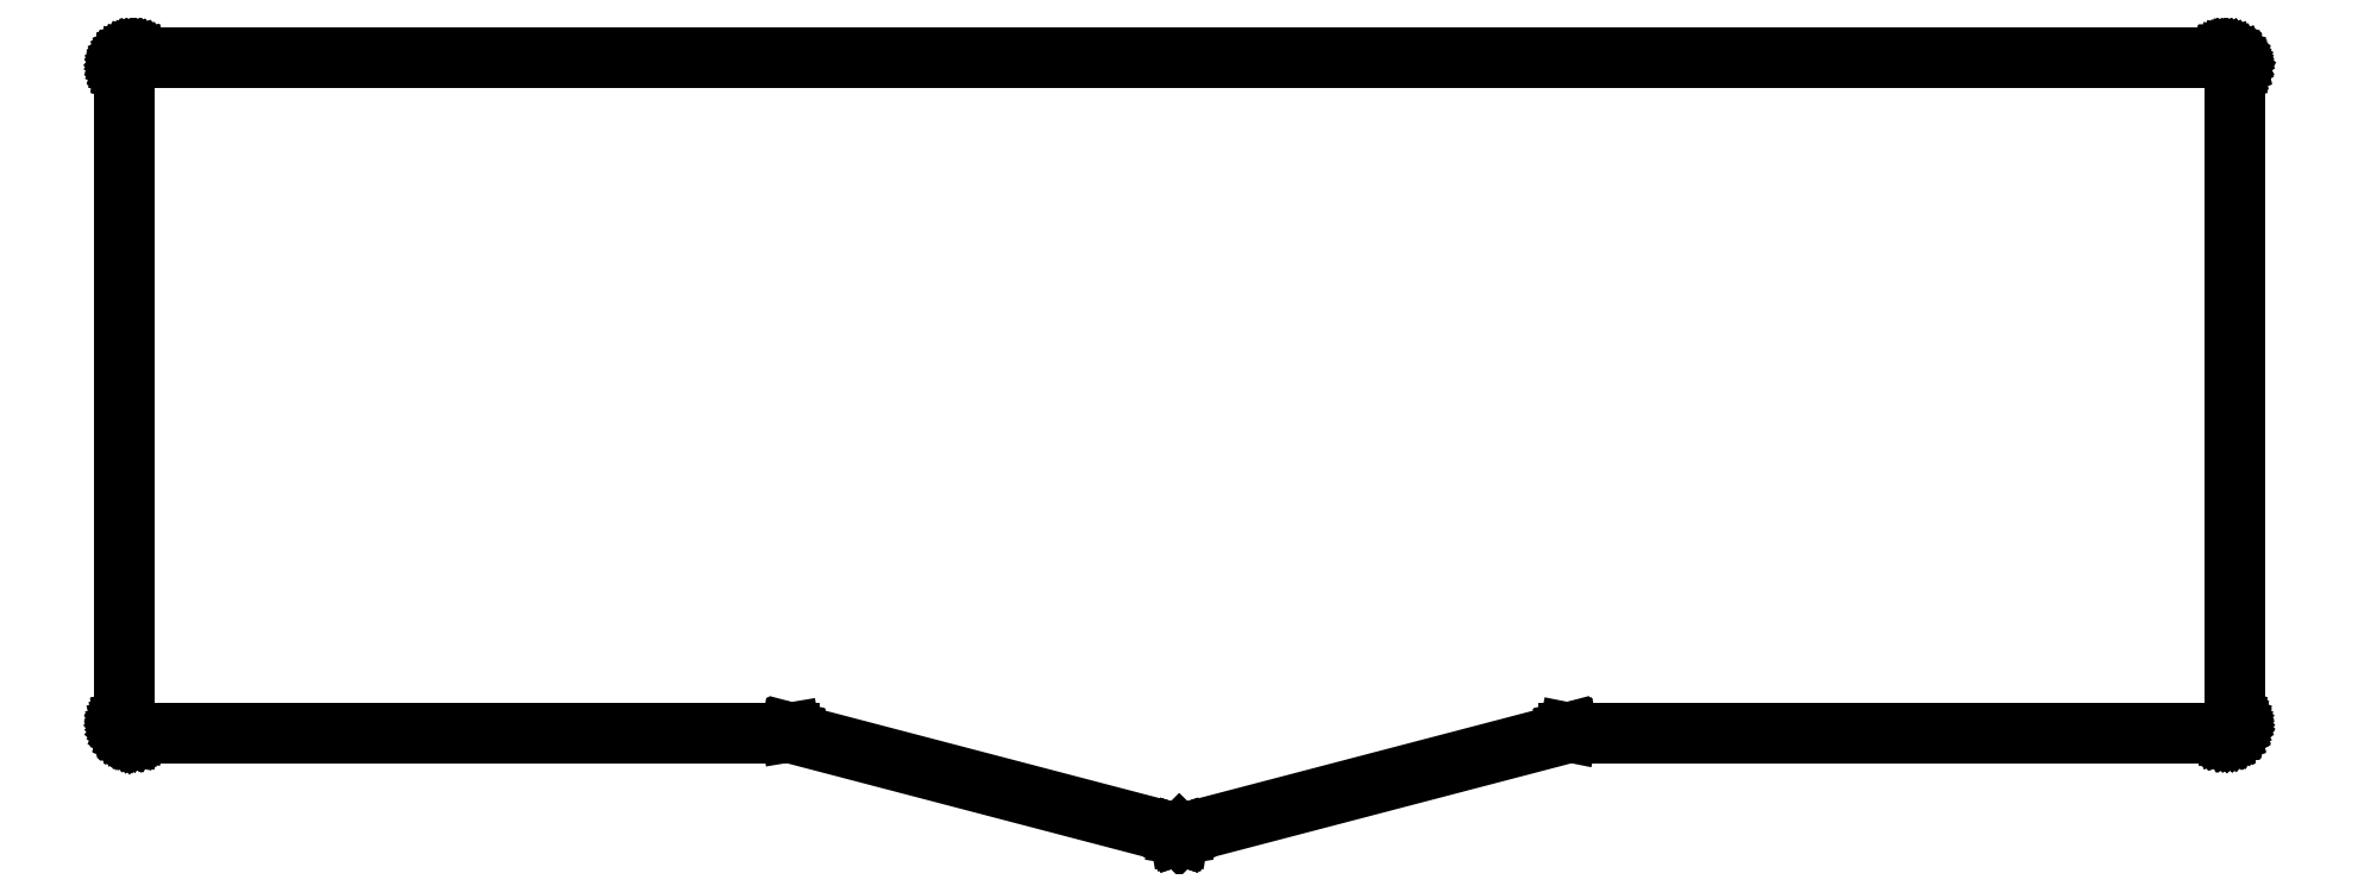
<metadata>
{"format":"dxf","ext":"dxf","renderer":"ezdxf+matplotlib","layout":"modelspace","background":"white","min_lineweight":24,"dpi":150}
</metadata>
<code>
0
SECTION
2
ENTITIES
0
LINE
8
BLACK
10
342
20
-184.6
11
342
21
-184.6
0
LINE
8
BLACK
10
342
20
-184.6
11
342
21
-184.6
0
LINE
8
BLACK
10
342
20
-184.6
11
341.7
21
-184.6
0
LINE
8
BLACK
10
341.7
20
-184.6
11
341.7
21
-184.6
0
LINE
8
BLACK
10
341.7
20
-184.6
11
341.7
21
-184.6
0
LINE
8
BLACK
10
341.7
20
-184.6
11
341.7
21
-184.6
0
LINE
8
BLACK
10
341.7
20
-184.6
11
341.7
21
-184.6
0
LINE
8
BLACK
10
341.7
20
-184.6
11
341.7
21
-184.6
0
LINE
8
BLACK
10
341.7
20
-184.6
11
257.2
21
-184.6
0
LINE
8
BLACK
10
257.2
20
-184.6
11
207.2
21
-197.7
0
LINE
8
BLACK
10
207.2
20
-197.7
11
207.2
21
-197.7
0
LINE
8
BLACK
10
207.2
20
-197.7
11
207.2
21
-197.7
0
LINE
8
BLACK
10
207.2
20
-197.7
11
207.2
21
-197.7
0
LINE
8
BLACK
10
207.2
20
-197.7
11
207.2
21
-197.7
0
LINE
8
BLACK
10
207.2
20
-197.7
11
207.2
21
-197.7
0
LINE
8
BLACK
10
207.2
20
-197.7
11
207.2
21
-197.7
0
LINE
8
BLACK
10
207.2
20
-197.7
11
207.2
21
-197.7
0
LINE
8
BLACK
10
207.2
20
-197.7
11
207.2
21
-197.7
0
LINE
8
BLACK
10
207.2
20
-197.7
11
207.2
21
-197.7
0
LINE
8
BLACK
10
207.2
20
-197.7
11
207.2
21
-197.7
0
LINE
8
BLACK
10
207.2
20
-197.7
11
207.2
21
-197.7
0
LINE
8
BLACK
10
207.2
20
-197.7
11
207.2
21
-197.7
0
LINE
8
BLACK
10
207.2
20
-197.7
11
207.2
21
-197.7
0
LINE
8
BLACK
10
207.2
20
-197.7
11
207.2
21
-197.7
0
LINE
8
BLACK
10
207.2
20
-197.7
11
207.1
21
-197.7
0
LINE
8
BLACK
10
207.1
20
-197.7
11
207.1
21
-197.7
0
LINE
8
BLACK
10
207.1
20
-197.7
11
157.2
21
-184.6
0
LINE
8
BLACK
10
157.2
20
-184.6
11
72.62
21
-184.6
0
LINE
8
BLACK
10
72.62
20
-184.6
11
72.62
21
-184.6
0
LINE
8
BLACK
10
72.62
20
-184.6
11
72.62
21
-184.6
0
LINE
8
BLACK
10
72.62
20
-184.6
11
72.39
21
-184.6
0
LINE
8
BLACK
10
72.39
20
-184.6
11
72.39
21
-184.6
0
LINE
8
BLACK
10
72.39
20
-184.6
11
72.39
21
-184.6
0
LINE
8
BLACK
10
72.39
20
-184.6
11
72.39
21
-184.6
0
LINE
8
BLACK
10
72.39
20
-184.6
11
72.38
21
-184.6
0
LINE
8
BLACK
10
72.38
20
-184.6
11
72.38
21
-184.6
0
LINE
8
BLACK
10
72.38
20
-184.6
11
72.15
21
-184.5
0
LINE
8
BLACK
10
72.15
20
-184.5
11
72.15
21
-184.5
0
LINE
8
BLACK
10
72.15
20
-184.5
11
72.15
21
-184.5
0
LINE
8
BLACK
10
72.15
20
-184.5
11
72.14
21
-184.5
0
LINE
8
BLACK
10
72.14
20
-184.5
11
71.93
21
-184.4
0
LINE
8
BLACK
10
71.93
20
-184.4
11
71.93
21
-184.4
0
LINE
8
BLACK
10
71.93
20
-184.4
11
71.93
21
-184.4
0
LINE
8
BLACK
10
71.93
20
-184.4
11
71.93
21
-184.4
0
LINE
8
BLACK
10
71.93
20
-184.4
11
71.93
21
-184.4
0
LINE
8
BLACK
10
71.93
20
-184.4
11
71.92
21
-184.4
0
LINE
8
BLACK
10
71.92
20
-184.4
11
71.74
21
-184.3
0
LINE
8
BLACK
10
71.74
20
-184.3
11
71.74
21
-184.3
0
LINE
8
BLACK
10
71.74
20
-184.3
11
71.74
21
-184.3
0
LINE
8
BLACK
10
71.74
20
-184.3
11
71.74
21
-184.3
0
LINE
8
BLACK
10
71.74
20
-184.3
11
71.74
21
-184.3
0
LINE
8
BLACK
10
71.74
20
-184.3
11
71.73
21
-184.2
0
LINE
8
BLACK
10
71.73
20
-184.2
11
71.58
21
-184.1
0
LINE
8
BLACK
10
71.58
20
-184.1
11
71.58
21
-184.1
0
LINE
8
BLACK
10
71.58
20
-184.1
11
71.58
21
-184.1
0
LINE
8
BLACK
10
71.58
20
-184.1
11
71.58
21
-184.1
0
LINE
8
BLACK
10
71.58
20
-184.1
11
71.46
21
-183.9
0
LINE
8
BLACK
10
71.46
20
-183.9
11
71.46
21
-183.9
0
LINE
8
BLACK
10
71.46
20
-183.9
11
71.46
21
-183.8
0
LINE
8
BLACK
10
71.46
20
-183.8
11
71.46
21
-183.8
0
LINE
8
BLACK
10
71.46
20
-183.8
11
71.39
21
-183.6
0
LINE
8
BLACK
10
71.39
20
-183.6
11
71.39
21
-183.6
0
LINE
8
BLACK
10
71.39
20
-183.6
11
71.39
21
-183.6
0
LINE
8
BLACK
10
71.39
20
-183.6
11
71.39
21
-183.6
0
LINE
8
BLACK
10
71.39
20
-183.6
11
71.36
21
-183.4
0
LINE
8
BLACK
10
71.36
20
-183.4
11
71.36
21
-183.4
0
LINE
8
BLACK
10
71.36
20
-183.4
11
71.36
21
-183.4
0
LINE
8
BLACK
10
71.36
20
-183.4
11
71.36
21
-183.4
0
LINE
8
BLACK
10
71.36
20
-183.4
11
71.36
21
-183.4
0
LINE
8
BLACK
10
71.36
20
-183.4
11
71.36
21
-183.4
0
LINE
8
BLACK
10
71.36
20
-183.4
11
71.36
21
-183.4
0
LINE
8
BLACK
10
71.36
20
-183.4
11
71.36
21
-183.4
0
LINE
8
BLACK
10
71.36
20
-183.4
11
71.36
21
-183.4
0
LINE
8
BLACK
10
71.36
20
-183.4
11
71.36
21
-98.82
0
LINE
8
BLACK
10
71.36
20
-98.82
11
71.36
21
-98.81
0
LINE
8
BLACK
10
71.36
20
-98.81
11
71.36
21
-98.81
0
LINE
8
BLACK
10
71.36
20
-98.81
11
71.39
21
-98.58
0
LINE
8
BLACK
10
71.39
20
-98.58
11
71.39
21
-98.58
0
LINE
8
BLACK
10
71.39
20
-98.58
11
71.39
21
-98.58
0
LINE
8
BLACK
10
71.39
20
-98.58
11
71.39
21
-98.58
0
LINE
8
BLACK
10
71.39
20
-98.58
11
71.39
21
-98.58
0
LINE
8
BLACK
10
71.39
20
-98.58
11
71.39
21
-98.57
0
LINE
8
BLACK
10
71.39
20
-98.57
11
71.46
21
-98.35
0
LINE
8
BLACK
10
71.46
20
-98.35
11
71.46
21
-98.35
0
LINE
8
BLACK
10
71.46
20
-98.35
11
71.46
21
-98.35
0
LINE
8
BLACK
10
71.46
20
-98.35
11
71.46
21
-98.35
0
LINE
8
BLACK
10
71.46
20
-98.35
11
71.46
21
-98.34
0
LINE
8
BLACK
10
71.46
20
-98.34
11
71.46
21
-98.33
0
LINE
8
BLACK
10
71.46
20
-98.33
11
71.57
21
-98.13
0
LINE
8
BLACK
10
71.57
20
-98.13
11
71.57
21
-98.13
0
LINE
8
BLACK
10
71.57
20
-98.13
11
71.57
21
-98.13
0
LINE
8
BLACK
10
71.57
20
-98.13
11
71.57
21
-98.13
0
LINE
8
BLACK
10
71.57
20
-98.13
11
71.57
21
-98.12
0
LINE
8
BLACK
10
71.57
20
-98.12
11
71.58
21
-98.12
0
LINE
8
BLACK
10
71.58
20
-98.12
11
71.73
21
-97.94
0
LINE
8
BLACK
10
71.73
20
-97.94
11
71.73
21
-97.94
0
LINE
8
BLACK
10
71.73
20
-97.94
11
71.73
21
-97.93
0
LINE
8
BLACK
10
71.73
20
-97.93
11
71.74
21
-97.93
0
LINE
8
BLACK
10
71.74
20
-97.93
11
71.91
21
-97.78
0
LINE
8
BLACK
10
71.91
20
-97.78
11
71.92
21
-97.78
0
LINE
8
BLACK
10
71.92
20
-97.78
11
71.92
21
-97.77
0
LINE
8
BLACK
10
71.92
20
-97.77
11
71.93
21
-97.77
0
LINE
8
BLACK
10
71.93
20
-97.77
11
72.13
21
-97.66
0
LINE
8
BLACK
10
72.13
20
-97.66
11
72.13
21
-97.66
0
LINE
8
BLACK
10
72.13
20
-97.66
11
72.14
21
-97.66
0
LINE
8
BLACK
10
72.14
20
-97.66
11
72.14
21
-97.65
0
LINE
8
BLACK
10
72.14
20
-97.65
11
72.37
21
-97.58
0
LINE
8
BLACK
10
72.37
20
-97.58
11
72.37
21
-97.58
0
LINE
8
BLACK
10
72.37
20
-97.58
11
72.37
21
-97.58
0
LINE
8
BLACK
10
72.37
20
-97.58
11
72.38
21
-97.58
0
LINE
8
BLACK
10
72.38
20
-97.58
11
72.61
21
-97.56
0
LINE
8
BLACK
10
72.61
20
-97.56
11
72.61
21
-97.56
0
LINE
8
BLACK
10
72.61
20
-97.56
11
72.62
21
-97.56
0
LINE
8
BLACK
10
72.62
20
-97.56
11
72.62
21
-97.56
0
LINE
8
BLACK
10
72.62
20
-97.56
11
72.62
21
-97.56
0
LINE
8
BLACK
10
72.62
20
-97.56
11
72.62
21
-97.56
0
LINE
8
BLACK
10
72.62
20
-97.56
11
341.7
21
-97.56
0
LINE
8
BLACK
10
341.7
20
-97.56
11
341.7
21
-97.56
0
LINE
8
BLACK
10
341.7
20
-97.56
11
341.7
21
-97.56
0
LINE
8
BLACK
10
341.7
20
-97.56
11
341.9
21
-97.58
0
LINE
8
BLACK
10
341.9
20
-97.58
11
341.9
21
-97.58
0
LINE
8
BLACK
10
341.9
20
-97.58
11
341.9
21
-97.58
0
LINE
8
BLACK
10
341.9
20
-97.58
11
341.9
21
-97.58
0
LINE
8
BLACK
10
341.9
20
-97.58
11
342
21
-97.58
0
LINE
8
BLACK
10
342
20
-97.58
11
342
21
-97.58
0
LINE
8
BLACK
10
342
20
-97.58
11
342.2
21
-97.65
0
LINE
8
BLACK
10
342.2
20
-97.65
11
342.2
21
-97.65
0
LINE
8
BLACK
10
342.2
20
-97.65
11
342.2
21
-97.65
0
LINE
8
BLACK
10
342.2
20
-97.65
11
342.2
21
-97.65
0
LINE
8
BLACK
10
342.2
20
-97.65
11
342.2
21
-97.65
0
LINE
8
BLACK
10
342.2
20
-97.65
11
342.2
21
-97.66
0
LINE
8
BLACK
10
342.2
20
-97.66
11
342.4
21
-97.76
0
LINE
8
BLACK
10
342.4
20
-97.76
11
342.4
21
-97.76
0
LINE
8
BLACK
10
342.4
20
-97.76
11
342.4
21
-97.76
0
LINE
8
BLACK
10
342.4
20
-97.76
11
342.4
21
-97.76
0
LINE
8
BLACK
10
342.4
20
-97.76
11
342.4
21
-97.77
0
LINE
8
BLACK
10
342.4
20
-97.77
11
342.4
21
-97.77
0
LINE
8
BLACK
10
342.4
20
-97.77
11
342.6
21
-97.92
0
LINE
8
BLACK
10
342.6
20
-97.92
11
342.6
21
-97.92
0
LINE
8
BLACK
10
342.6
20
-97.92
11
342.6
21
-97.92
0
LINE
8
BLACK
10
342.6
20
-97.92
11
342.6
21
-97.93
0
LINE
8
BLACK
10
342.6
20
-97.93
11
342.8
21
-98.11
0
LINE
8
BLACK
10
342.8
20
-98.11
11
342.8
21
-98.11
0
LINE
8
BLACK
10
342.8
20
-98.11
11
342.8
21
-98.12
0
LINE
8
BLACK
10
342.8
20
-98.12
11
342.8
21
-98.12
0
LINE
8
BLACK
10
342.8
20
-98.12
11
342.9
21
-98.33
0
LINE
8
BLACK
10
342.9
20
-98.33
11
342.9
21
-98.33
0
LINE
8
BLACK
10
342.9
20
-98.33
11
342.9
21
-98.33
0
LINE
8
BLACK
10
342.9
20
-98.33
11
342.9
21
-98.34
0
LINE
8
BLACK
10
342.9
20
-98.34
11
342.9
21
-98.56
0
LINE
8
BLACK
10
342.9
20
-98.56
11
342.9
21
-98.56
0
LINE
8
BLACK
10
342.9
20
-98.56
11
342.9
21
-98.57
0
LINE
8
BLACK
10
342.9
20
-98.57
11
343
21
-98.58
0
LINE
8
BLACK
10
343
20
-98.58
11
343
21
-98.81
0
LINE
8
BLACK
10
343
20
-98.81
11
343
21
-98.81
0
LINE
8
BLACK
10
343
20
-98.81
11
343
21
-98.81
0
LINE
8
BLACK
10
343
20
-98.81
11
343
21
-98.81
0
LINE
8
BLACK
10
343
20
-98.81
11
343
21
-98.82
0
LINE
8
BLACK
10
343
20
-98.82
11
343
21
-98.82
0
LINE
8
BLACK
10
343
20
-98.82
11
343
21
-183.4
0
LINE
8
BLACK
10
343
20
-183.4
11
343
21
-183.4
0
LINE
8
BLACK
10
343
20
-183.4
11
343
21
-183.4
0
LINE
8
BLACK
10
343
20
-183.4
11
343
21
-183.6
0
LINE
8
BLACK
10
343
20
-183.6
11
343
21
-183.6
0
LINE
8
BLACK
10
343
20
-183.6
11
343
21
-183.6
0
LINE
8
BLACK
10
343
20
-183.6
11
343
21
-183.6
0
LINE
8
BLACK
10
343
20
-183.6
11
343
21
-183.6
0
LINE
8
BLACK
10
343
20
-183.6
11
343
21
-183.6
0
LINE
8
BLACK
10
343
20
-183.6
11
342.9
21
-183.8
0
LINE
8
BLACK
10
342.9
20
-183.8
11
342.9
21
-183.8
0
LINE
8
BLACK
10
342.9
20
-183.8
11
342.9
21
-183.8
0
LINE
8
BLACK
10
342.9
20
-183.8
11
342.9
21
-183.8
0
LINE
8
BLACK
10
342.9
20
-183.8
11
342.8
21
-184.1
0
LINE
8
BLACK
10
342.8
20
-184.1
11
342.8
21
-184.1
0
LINE
8
BLACK
10
342.8
20
-184.1
11
342.8
21
-184.1
0
LINE
8
BLACK
10
342.8
20
-184.1
11
342.8
21
-184.1
0
LINE
8
BLACK
10
342.8
20
-184.1
11
342.8
21
-184.1
0
LINE
8
BLACK
10
342.8
20
-184.1
11
342.8
21
-184.1
0
LINE
8
BLACK
10
342.8
20
-184.1
11
342.6
21
-184.2
0
LINE
8
BLACK
10
342.6
20
-184.2
11
342.6
21
-184.2
0
LINE
8
BLACK
10
342.6
20
-184.2
11
342.6
21
-184.2
0
LINE
8
BLACK
10
342.6
20
-184.2
11
342.6
21
-184.2
0
LINE
8
BLACK
10
342.6
20
-184.2
11
342.6
21
-184.2
0
LINE
8
BLACK
10
342.6
20
-184.2
11
342.6
21
-184.3
0
LINE
8
BLACK
10
342.6
20
-184.3
11
342.4
21
-184.4
0
LINE
8
BLACK
10
342.4
20
-184.4
11
342.4
21
-184.4
0
LINE
8
BLACK
10
342.4
20
-184.4
11
342.4
21
-184.4
0
LINE
8
BLACK
10
342.4
20
-184.4
11
342.4
21
-184.4
0
LINE
8
BLACK
10
342.4
20
-184.4
11
342.2
21
-184.5
0
LINE
8
BLACK
10
342.2
20
-184.5
11
342.2
21
-184.5
0
LINE
8
BLACK
10
342.2
20
-184.5
11
342.2
21
-184.5
0
LINE
8
BLACK
10
342.2
20
-184.5
11
342.2
21
-184.5
0
LINE
8
BLACK
10
342.2
20
-184.5
11
342
21
-184.6
0
LINE
8
BLACK
10
342
20
-184.6
11
342
21
-184.6
0
LINE
8
BLACK
10
342
20
-184.6
11
342
21
-184.6
0
LINE
8
BLACK
10
157.2
20
-184.5
11
157.2
21
-184.5
0
LINE
8
BLACK
10
157.2
20
-184.5
11
157.2
21
-184.5
0
LINE
8
BLACK
10
157.2
20
-184.5
11
157.2
21
-184.5
0
LINE
8
BLACK
10
157.2
20
-184.5
11
207.2
21
-197.6
0
LINE
8
BLACK
10
207.2
20
-197.6
11
257.2
21
-184.5
0
LINE
8
BLACK
10
257.2
20
-184.5
11
257.2
21
-184.5
0
LINE
8
BLACK
10
257.2
20
-184.5
11
257.2
21
-184.5
0
LINE
8
BLACK
10
257.2
20
-184.5
11
257.2
21
-184.5
0
LINE
8
BLACK
10
257.2
20
-184.5
11
257.2
21
-184.5
0
LINE
8
BLACK
10
257.2
20
-184.5
11
341.7
21
-184.5
0
LINE
8
BLACK
10
341.7
20
-184.5
11
341.7
21
-184.5
0
LINE
8
BLACK
10
341.7
20
-184.5
11
341.9
21
-184.4
0
LINE
8
BLACK
10
341.9
20
-184.4
11
342.1
21
-184.4
0
LINE
8
BLACK
10
342.1
20
-184.4
11
342.3
21
-184.3
0
LINE
8
BLACK
10
342.3
20
-184.3
11
342.5
21
-184.1
0
LINE
8
BLACK
10
342.5
20
-184.1
11
342.6
21
-184
0
LINE
8
BLACK
10
342.6
20
-184
11
342.7
21
-183.8
0
LINE
8
BLACK
10
342.7
20
-183.8
11
342.8
21
-183.6
0
LINE
8
BLACK
10
342.8
20
-183.6
11
342.8
21
-183.4
0
LINE
8
BLACK
10
342.8
20
-183.4
11
342.8
21
-98.82
0
LINE
8
BLACK
10
342.8
20
-98.82
11
342.8
21
-98.82
0
LINE
8
BLACK
10
342.8
20
-98.82
11
342.8
21
-98.6
0
LINE
8
BLACK
10
342.8
20
-98.6
11
342.7
21
-98.39
0
LINE
8
BLACK
10
342.7
20
-98.39
11
342.6
21
-98.2
0
LINE
8
BLACK
10
342.6
20
-98.2
11
342.5
21
-98.03
0
LINE
8
BLACK
10
342.5
20
-98.03
11
342.3
21
-97.89
0
LINE
8
BLACK
10
342.3
20
-97.89
11
342.1
21
-97.79
0
LINE
8
BLACK
10
342.1
20
-97.79
11
341.9
21
-97.73
0
LINE
8
BLACK
10
341.9
20
-97.73
11
341.7
21
-97.71
0
LINE
8
BLACK
10
341.7
20
-97.71
11
72.63
21
-97.71
0
LINE
8
BLACK
10
72.63
20
-97.71
11
72.62
21
-97.71
0
LINE
8
BLACK
10
72.62
20
-97.71
11
72.4
21
-97.73
0
LINE
8
BLACK
10
72.4
20
-97.73
11
72.2
21
-97.79
0
LINE
8
BLACK
10
72.2
20
-97.79
11
72
21
-97.9
0
LINE
8
BLACK
10
72
20
-97.9
11
71.84
21
-98.04
0
LINE
8
BLACK
10
71.84
20
-98.04
11
71.7
21
-98.21
0
LINE
8
BLACK
10
71.7
20
-98.21
11
71.6
21
-98.4
0
LINE
8
BLACK
10
71.6
20
-98.4
11
71.53
21
-98.61
0
LINE
8
BLACK
10
71.53
20
-98.61
11
71.51
21
-98.83
0
LINE
8
BLACK
10
71.51
20
-98.83
11
71.51
21
-183.4
0
LINE
8
BLACK
10
71.51
20
-183.4
11
71.51
21
-183.4
0
LINE
8
BLACK
10
71.51
20
-183.4
11
71.54
21
-183.6
0
LINE
8
BLACK
10
71.54
20
-183.6
11
71.6
21
-183.8
0
LINE
8
BLACK
10
71.6
20
-183.8
11
71.7
21
-184
0
LINE
8
BLACK
10
71.7
20
-184
11
71.84
21
-184.1
0
LINE
8
BLACK
10
71.84
20
-184.1
11
72.01
21
-184.3
0
LINE
8
BLACK
10
72.01
20
-184.3
11
72.2
21
-184.4
0
LINE
8
BLACK
10
72.2
20
-184.4
11
72.41
21
-184.5
0
LINE
8
BLACK
10
72.41
20
-184.5
11
72.63
21
-184.5
0
LINE
8
BLACK
10
72.63
20
-184.5
11
157.2
21
-184.5
0
LINE
8
BLACK
10
157.2
20
-184.5
11
157.2
21
-184.5
0
ENDSEC
0
EOF

</code>
